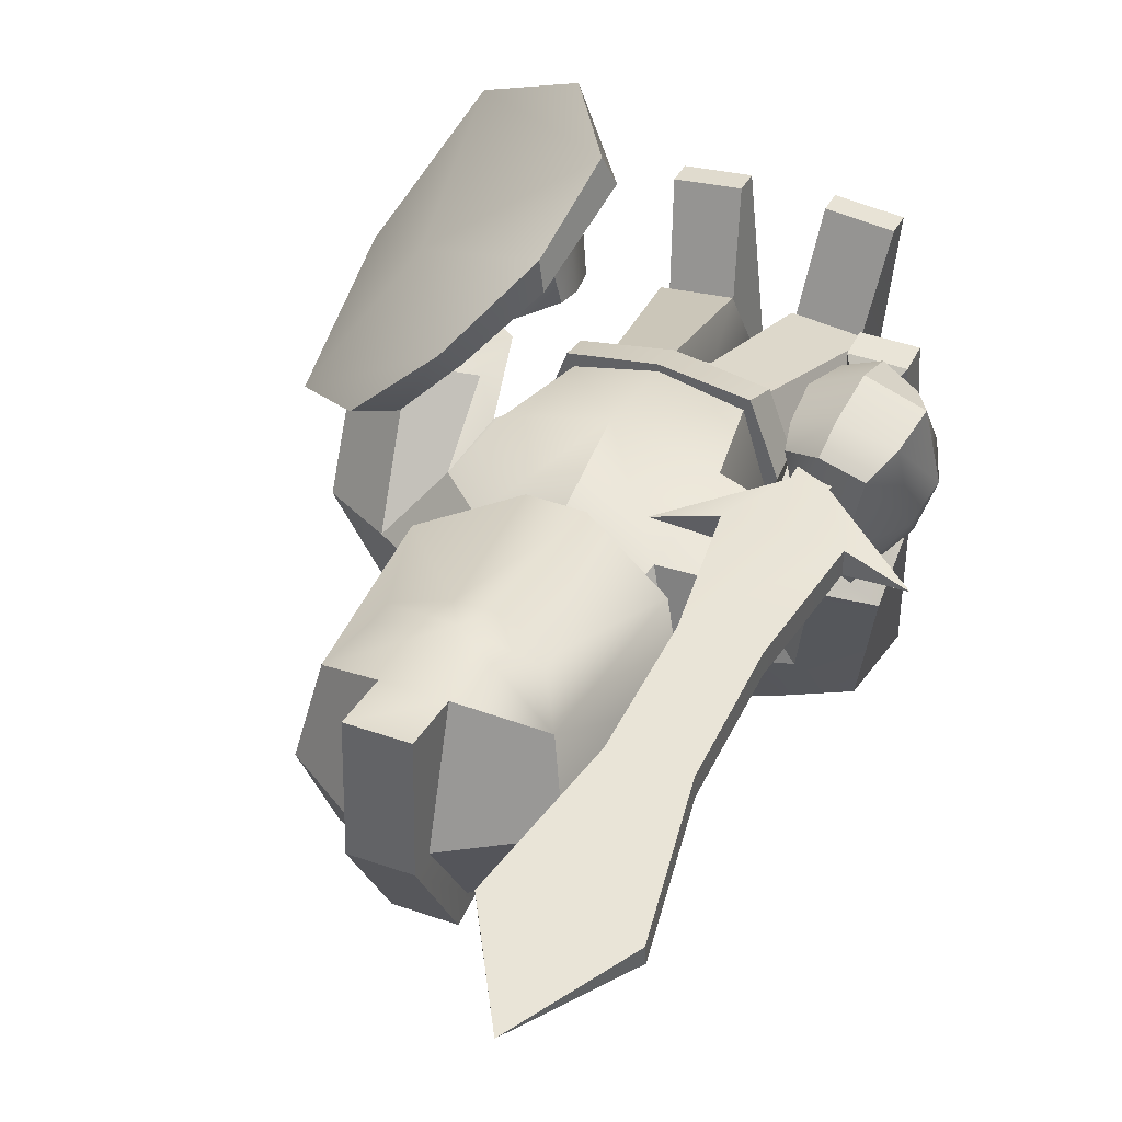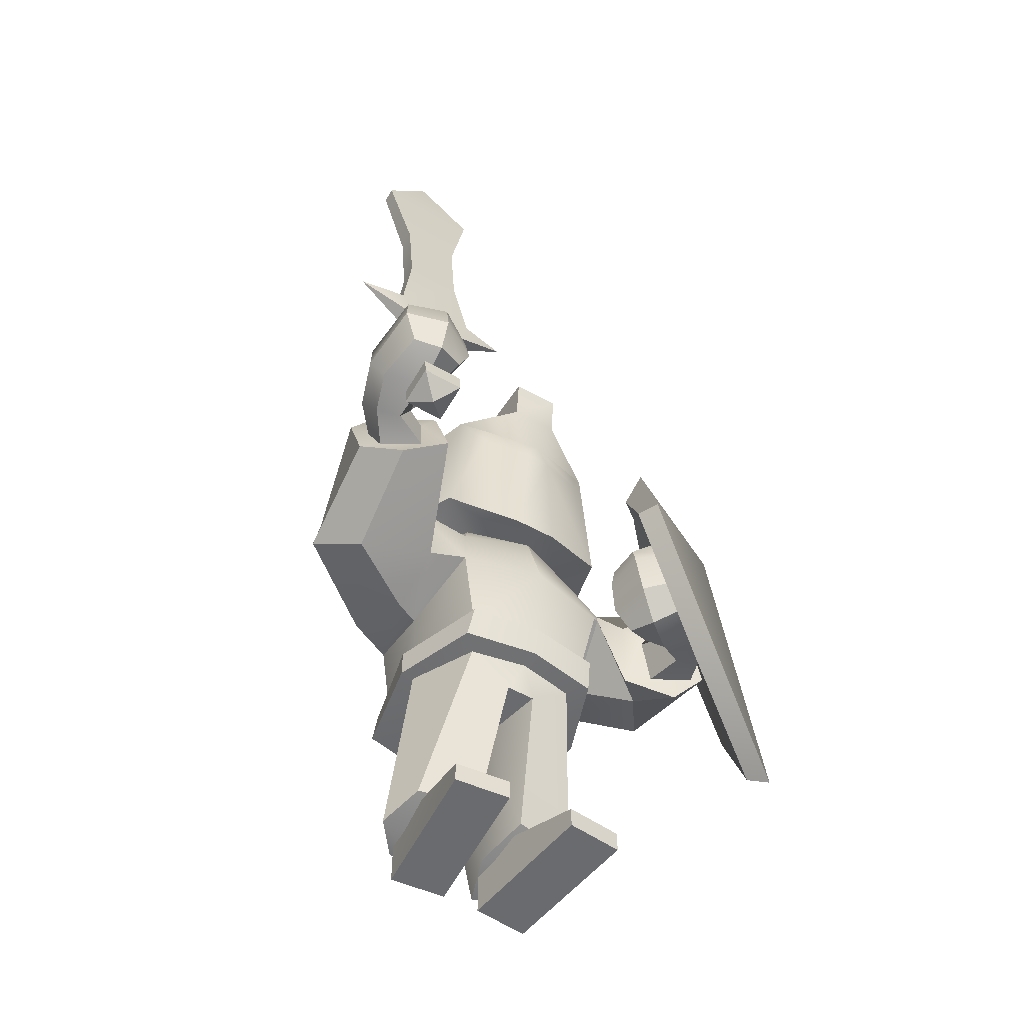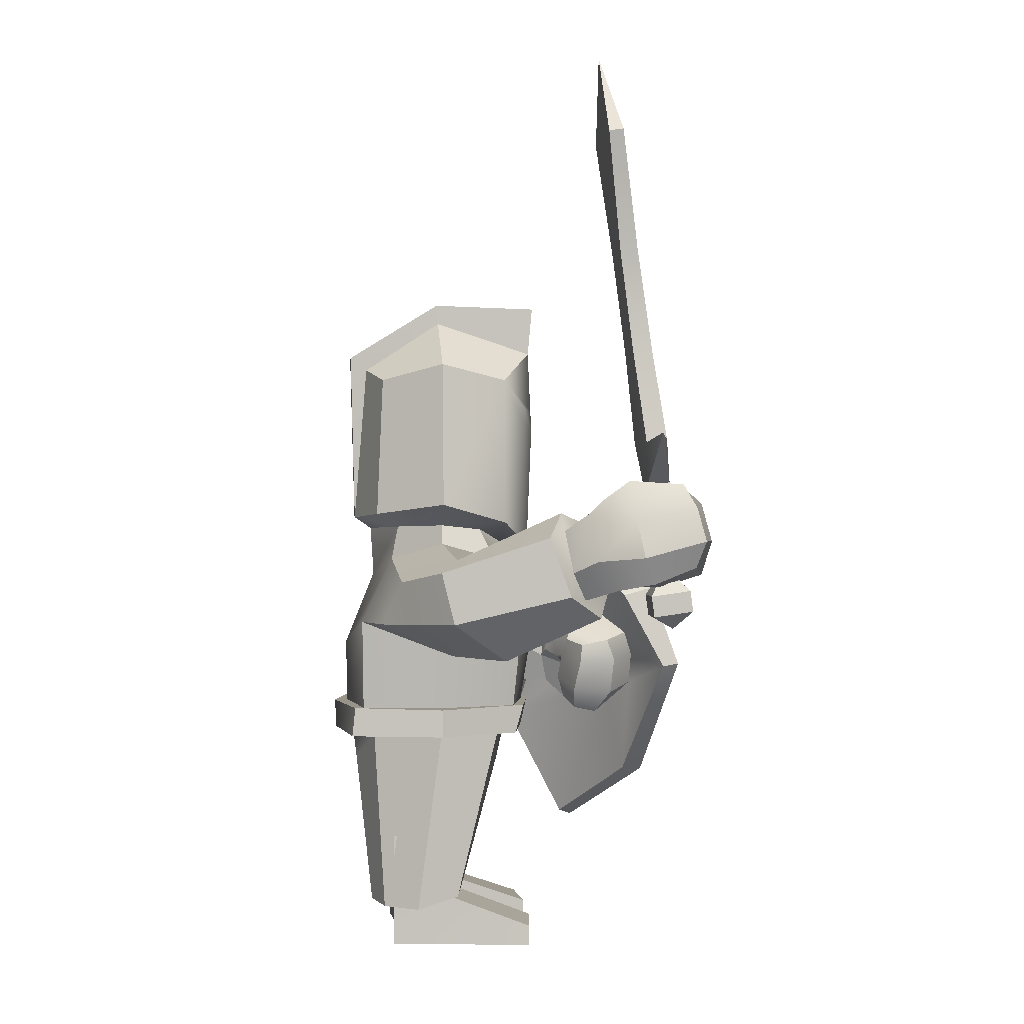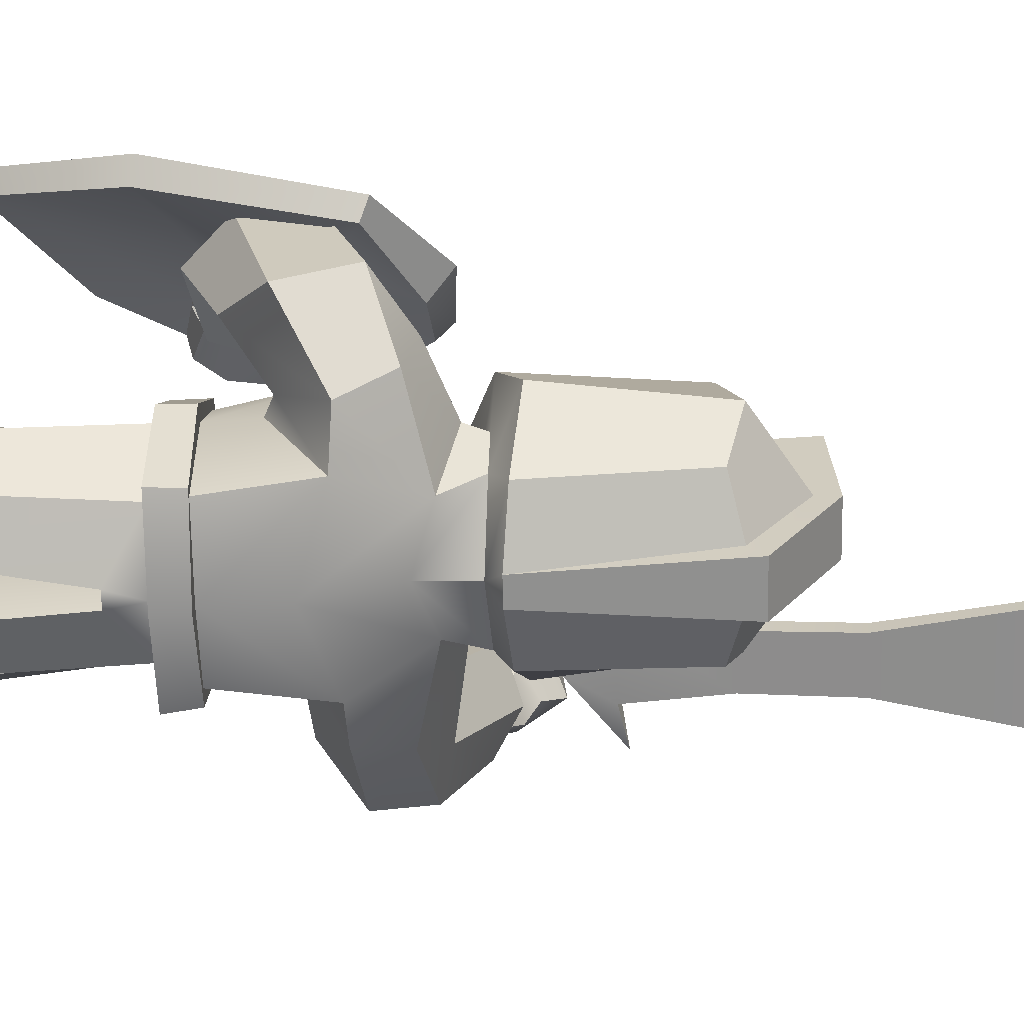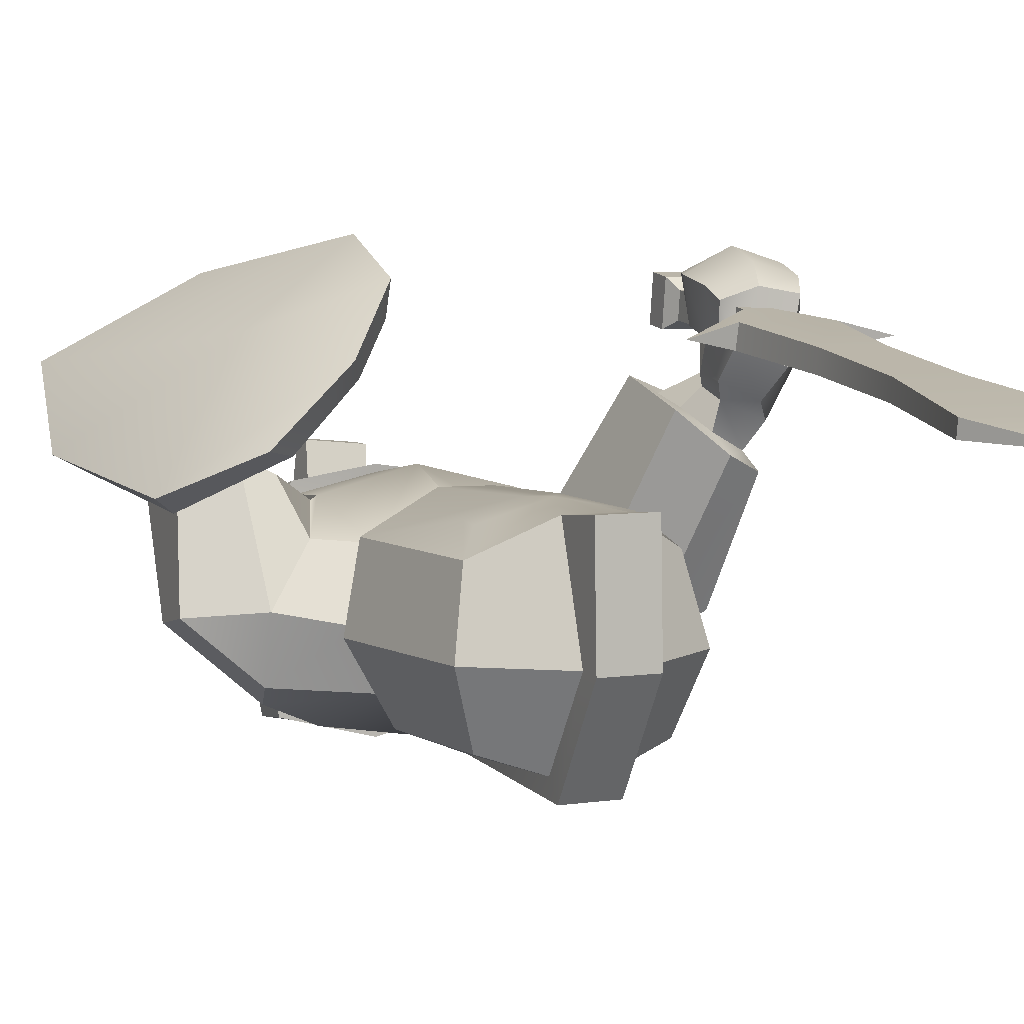
<metadata>
{"format":"obj","ext":"obj","renderer":"f3d","projection":"perspective","resolution":1024,"background":"white","views":[{"elev":38.2,"azim":-155.6,"up":"+Z"},{"elev":-53.3,"azim":-31.4,"up":"+Y"},{"elev":1.9,"azim":-95.3,"up":"+Y"},{"elev":-65.7,"azim":91.4,"up":"+Z"},{"elev":6.1,"azim":155.3,"up":"+Z"}]}
</metadata>
<code>
g default
v 0.2247 0 -0.3677
v 0.07402 0 -0.3524
v 0.2321 0.1514 -0.2224
v 0.08936 0.1514 -0.2018
v 0.2655 0.05743 0.03341
v 0.1149 0.05743 0.04875
v 0.1149 0 0.04875
v 0.2655 0 0.03341
v 0.2247 0.3255 -0.3677
v 0.07402 0.3255 -0.3524
v 0.08936 0.3255 -0.2018
v 0.24 0.3255 -0.2171
v -0.1799 0 -0.3677
v -0.02928 0 -0.3524
v -0.1874 0.1514 -0.2224
v -0.04462 0.1514 -0.2018
v -0.2208 0.05743 0.03341
v -0.07012 0.05743 0.04875
v -0.07012 0 0.04875
v -0.2208 0 0.03341
v -0.1799 0.3255 -0.3677
v -0.02928 0.3255 -0.3524
v -0.04462 0.3255 -0.2018
v -0.1953 0.3255 -0.2171
v 0.1877 0.7043 0.3361
v 0.1616 0.8119 0.345
v 0.2532 0.8194 0.4126
v 0.2806 0.7262 0.4096
v 0.2034 1.154 -0.06468
v 0.2541 1.201 -0.2244
v 0.4151 1.131 -0.1938
v 0.3052 1.06 -0.06074
v 0.2739 0.8336 -0.2272
v 0.2439 0.9406 0.01228
v 0.2612 0.9484 0.004565
v 0.3059 0.851 -0.1955
v 0.1699 1.154 -0.3712
v 0.4173 1.098 -0.3494
v 0.2523 0.9644 -0.4595
v 0.3776 0.9741 -0.4046
v 0.4265 0.9777 0.1006
v 0.3147 0.895 0.0545
v 0.4161 0.7407 -0.05595
v 0.3333 0.7084 0.02285
v 0.4642 0.6603 0.0763
v 0.5714 1.035 -0.2095
v 0.5439 0.9407 0.14
v 0.5483 0.8574 -0.2426
v 0.5606 0.7654 0.1184
v 0.31 0.8953 0.1593
v 0.239 0.9174 0.2167
v 0.2907 0.8139 0.1735
v 0.3237 0.8307 0.141
v 0.3795 0.8057 0.135
v 0.3432 0.7816 0.2047
v 0.3331 0.6593 0.2204
v 0.4231 0.7192 0.1552
v 0.4165 0.6898 0.289
v 0.4754 0.7205 0.2022
v 0.4961 0.8201 0.2152
v 0.4276 0.9447 0.2009
v 0.2573 0.8203 0.1878
v 0.1538 0.8044 0.2359
v 0.1719 0.7194 0.2186
v 0.2728 0.7467 0.1773
v 0.2181 0.654 0.2245
v 0.2896 0.6838 0.1962
v 0.3123 0.9702 0.2885
v 0.2323 0.892 0.3883
v 0.1718 0.8738 0.3232
v 0.2456 0.6365 0.2936
v 0.3001 0.6701 0.3435
v 0.4026 0.7246 0.05375
v 0.5079 0.7332 0.1042
v 0.5179 0.8194 0.1264
v 0.4753 0.933 0.1319
v 0.3482 0.9055 0.1435
v 0.4031 0.9147 0.09719
v 0.3669 0.8392 0.07171
v 0.1606 0.8588 0.2419
v 0.2333 0.8711 0.2018
v 0.3654 0.956 0.2086
v 0.02237 1.102 -0.4226
v 0.02237 0.8937 -0.506
v -0.1258 1.154 -0.3712
v -0.182 1.687 -0.3982
v -0.1733 1.29 -0.4159
v -0.1286 1.241 -0.106
v -0.21 1.201 -0.2244
v -0.2921 1.319 -0.2244
v -0.24 1.732 -0.2244
v -0.202 1.687 -0.03776
v -0.233 1.265 -0.03707
v -0.1878 1.255 -0.2228
v -0.2082 0.9709 -0.4612
v -0.1998 0.9406 0.01228
v -0.2299 0.8816 -0.2282
v -0.1594 1.154 -0.06468
v 0.02237 1.198 -0.03494
v 0.02237 1.157 0.00129
v 0.02237 0.9406 0.06915
v 0.02237 1.24 -0.431
v -0.1599 1.251 -0.3534
v 0.02237 0.7138 -0.506
v -0.1732 0.7116 -0.4572
v -0.2229 0.7138 -0.2282
v -0.1554 0.7116 -0.007171
v 0.02237 0.7116 0.03207
v 0.02237 0.6295 -0.4867
v -0.1347 0.6295 -0.4247
v -0.2229 0.6295 -0.2282
v -0.1318 0.6295 -0.05303
v 0.02237 0.6295 -0.02166
v -0.05104 0.1127 -0.4308
v -0.04557 0.1587 -0.1528
v -0.213 0.1473 -0.1789
v -0.2497 0.1187 -0.2986
v -0.175 0.1151 -0.3956
v -0.01726 0.5394 -0.04655
v 0.00115 0.5394 -0.4758
v 0.2046 1.251 -0.3534
v 0.2181 1.29 -0.4159
v 0.2468 1.687 -0.03776
v 0.2847 1.732 -0.2244
v 0.3368 1.319 -0.2244
v 0.2794 1.264 -0.03701
v 0.2268 1.687 -0.3982
v 0.2325 1.255 -0.2228
v 0.1733 1.241 -0.106
v 0.2179 0.7116 -0.4572
v 0.2676 0.7138 -0.2282
v 0.2002 0.7116 -0.007171
v 0.1001 0.1127 -0.4308
v 0.08699 0.1587 -0.1528
v 0.2536 0.1475 -0.1785
v 0.2912 0.1187 -0.2986
v 0.2165 0.1151 -0.3956
v 0.06199 0.5394 -0.04655
v 0.1778 0.6295 -0.04999
v 0.2676 0.6295 -0.2282
v 0.1909 0.6295 -0.4178
v 0.04359 0.5394 -0.4758
v -0.008218 0.1205 -0.2918
v 0.02125 0.5394 -0.2457
v 0.04964 0.1205 -0.2918
v -0.5601 1.222 0.5185
v -0.6748 1.227 0.4821
v -0.6607 1.32 0.458
v -0.5514 1.329 0.4897
v -0.3385 1.158 -0.05507
v -0.4454 1.166 -0.1938
v -0.2964 0.8753 -0.1955
v -0.2941 0.9395 -0.02514
v -0.3725 1.098 -0.3494
v -0.3328 0.9741 -0.4046
v -0.4127 1.259 0.1887
v -0.5171 1.302 0.0954
v -0.5206 1.002 0.2088
v -0.3988 1.079 0.2487
v -0.6195 1.236 0.05215
v -0.6124 1.07 0.1133
v -0.4653 1.076 0.209
v -0.458 1.195 0.1883
v -0.5692 1.057 0.1581
v -0.5002 1.255 0.1402
v -0.593 1.136 0.1214
v -0.5716 1.253 0.09943
v -0.5039 1.281 0.2075
v -0.516 1.179 0.2292
v -0.5496 1.192 0.3031
v -0.4929 1.232 0.3076
v -0.5585 1.093 0.2511
v -0.556 1.093 0.3773
v -0.6276 1.087 0.2389
v -0.661 1.108 0.3408
v -0.6504 1.171 0.1834
v -0.6934 1.183 0.3084
v -0.5976 1.302 0.1637
v -0.6801 1.286 0.2869
v -0.5613 1.128 0.4882
v -0.634 1.151 0.4605
v -0.4841 1.254 0.3354
v -0.4598 1.294 0.4409
v -0.457 1.207 0.4599
v -0.4851 1.181 0.3544
v -0.4896 1.134 0.4623
v -0.5103 1.125 0.383
v -0.4933 1.291 0.2474
v -0.496 1.355 0.3169
v -0.487 1.224 0.2592
v -0.5976 1.394 0.2784
v -0.6286 1.385 0.4247
v -0.5402 1.373 0.4412
v -0.4686 1.341 0.4131
v -0.4808 1.312 0.3352
v -0.5661 1.338 0.2058
v -0.5528 1.136 -0.2447
v -0.5839 0.9922 -0.211
v -0.4989 0.8808 -0.05926
v -0.04428 1.72 -0.4442
v 0.08902 1.72 -0.4442
v -0.04428 1.862 -0.2269
v 0.08902 1.862 -0.2269
v 0.08902 1.771 0.0471
v -0.04428 1.771 0.0471
v 0.02237 1.598 0.06198
v 0.05737 1.274 -0.4799
v -0.01263 1.274 -0.4799
v -0.04428 1.758 -0.4914
v 0.08902 1.758 -0.4914
v -0.04428 1.917 -0.2316
v 0.08902 1.917 -0.2316
v -0.04428 1.907 0.05987
v 0.08902 1.907 0.05987
v -0.1464 1.604 0.02815
v 0.1911 1.608 0.01626
v -0.1473 1.556 0.02707
v 0.1852 1.549 0.02006
v -0.03992 1.19 0.04407
v -0.01809 1.537 0.06064
v 0.08194 1.189 0.0456
v 0.06116 1.535 0.05863
v 0.5744 1.015 -0.002813
v 0.6384 0.5775 0.05437
v 0.5724 0.2586 0.2176
v 0.0765 0.7982 0.4885
v 0.2953 0.4446 0.3916
v 0.2301 1.142 0.2611
v 0.123 1.02 0.3725
v 0.3667 1.132 0.1124
v 0.6197 1.035 0.03007
v 0.6949 0.5869 0.08357
v 0.4068 0.9445 0.3471
v 0.6158 0.2373 0.2576
v 0.1053 0.8025 0.5409
v 0.3145 0.4383 0.4526
v 0.2558 1.183 0.2998
v 0.1208 1.043 0.4558
v 0.4378 1.193 0.1288
v -0.5928 1.026 0.4598
v -0.4818 1.024 0.4601
v -0.5918 1.084 0.4518
v -0.4809 1.083 0.4521
v -0.5918 1.069 0.3418
v -0.4809 1.067 0.3421
v -0.5928 1.011 0.3498
v -0.4818 1.009 0.3501
v -0.5714 1.111 0.4242
v -0.5003 1.11 0.4244
v -0.5003 1.102 0.3613
v -0.5714 1.103 0.3611
v -0.568 1.39 0.3955
v -0.4969 1.388 0.3957
v -0.4969 1.38 0.3326
v -0.568 1.381 0.3324
v -0.7626 1.528 0.3443
v -0.2978 1.521 0.3454
v -0.6402 1.509 0.3756
v -0.4219 1.506 0.3762
v -0.4187 1.498 0.3198
v -0.6367 1.502 0.3193
v -0.6564 2.363 0.2499
v -0.377 2.358 0.2506
v -0.377 2.353 0.2112
v -0.6564 2.357 0.2105
v -0.5131 2.579 0.2002
v -0.538 0.9735 0.411
v -0.5988 2.037 0.2989
v -0.5981 2.031 0.251
v -0.4443 2.028 0.2514
v -0.4449 2.035 0.2993
v -0.6012 1.763 0.3387
v -0.5996 1.756 0.2866
v -0.4503 1.753 0.287
v -0.4518 1.76 0.3391
v 0.02237 0.7117 -0.5409
v -0.2002 0.7141 -0.4824
v 0.02237 0.6315 -0.5384
v -0.2085 0.6315 -0.4913
v -0.2601 0.7117 -0.2268
v -0.2601 0.6315 -0.2268
v -0.1694 0.7141 0.02139
v -0.1771 0.6315 -0.002915
v 0.02237 0.7141 0.05003
v 0.02237 0.6315 0.03111
v 0.2449 0.7141 -0.4824
v 0.2532 0.6315 -0.4913
v 0.3048 0.7117 -0.2268
v 0.3048 0.6315 -0.2268
v 0.2141 0.7141 0.02139
v 0.2219 0.6315 -0.002915
g SFMC_geo57 Main_grp
f 5 6 7 8
f 3 4 6 5
f 4 2 7 6
f 2 1 8 7
f 1 3 5 8
f 1 2 10 9
f 2 4 11 10
f 4 3 12 11
f 3 1 9 12
f 17 20 19 18
f 15 17 18 16
f 16 18 19 14
f 14 19 20 13
f 13 20 17 15
f 13 21 22 14
f 14 22 23 16
f 16 23 24 15
f 15 24 21 13
f 25 28 27 26
f 29 32 31 30
f 33 36 35 34
f 34 35 32 29
f 30 31 38 37
f 37 38 40 39
f 39 40 36 33
f 32 42 41 31
f 43 45 44 35
f 35 44 42 32
f 31 41 47 46
f 46 47 49 48
f 48 49 45 43
f 50 53 52 51
f 54 57 56 55
f 57 59 58 56
f 232 231 233 234
f 62 65 64 63
f 65 67 66 64
f 68 51 70 69
f 56 58 72 71
f 234 233 235 236
f 71 72 28 25
f 73 74 59 57
f 74 75 60 59
f 75 76 61 60
f 76 78 77 61
f 78 79 54 77
f 79 73 57 54
f 51 81 80 70
f 26 63 64 25
f 55 65 62 52
f 25 64 66 71
f 71 66 67 56
f 56 67 65 55
f 51 68 82 50
f 55 52 53 54
f 54 53 50 77
f 233 237 238 235
f 27 69 70 26
f 26 70 80 63
f 63 80 81 62
f 62 81 51 52
f 77 50 82 61
f 231 239 237 233
f 41 78 76 47
f 47 76 75 49
f 49 75 74 45
f 45 74 73 44
f 44 73 79 42
f 42 79 78 41
f 31 46 38
f 38 46 48 40
f 40 48 43 36
f 36 43 35
f 92 91 90 93
f 91 86 87 90
f 94 88 93 90
f 103 94 90 87
f 85 83 84 95
f 88 94 89 98
f 85 89 94 103
f 92 215 206 205
f 100 99 88 98
f 101 100 98
f 99 219 93 88
f 103 102 83 85
f 95 84 104 105
f 97 95 105 106
f 96 97 106 107
f 101 96 107 108
f 277 276 278 279
f 280 277 279 281
f 282 280 281 283
f 284 282 283 285
f 117 143 115 116
f 119 113 112
f 112 111 117 116
f 111 110 118 117
f 110 120 114 118
f 105 104 276 277
f 110 111 281 279
f 111 112 283 281
f 112 113 285 283
f 144 119 115 143
f 113 119 138
f 123 126 125 124
f 124 125 122 127
f 128 125 126 129
f 121 122 125 128
f 37 39 84 83
f 129 29 30 128
f 37 121 128 30
f 219 221 222 220
f 100 29 129 99
f 101 34 29
f 99 221 219
f 121 37 83 102
f 39 130 104 84
f 33 131 130 39
f 34 132 131 33
f 101 108 132 34
f 286 287 278 276
f 288 289 287 286
f 290 291 289 288
f 284 285 291 290
f 138 139 113
f 139 135 136 140
f 140 136 137 141
f 141 142 109
f 141 109 278 287
f 130 131 288 286
f 131 132 290 288
f 144 145 134 138
f 144 138 119
f 109 142 120
f 120 144 143 114
f 120 142 144
f 142 133 145 144
f 138 134 135 139
f 119 112 116 115
f 110 109 120
f 141 137 133 142
f 136 145 133 137
f 114 143 117 118
f 135 134 145 136
f 146 149 148 147
f 98 89 151 150
f 97 96 153 152
f 96 98 150 153
f 89 85 154 151
f 85 95 155 154
f 95 97 152 155
f 150 151 157 156
f 199 153 159 158
f 153 150 156 159
f 151 197 160 157
f 197 198 161 160
f 198 199 158 161
f 188 189 171 190
f 169 170 173 172
f 172 173 175 174
f 174 175 177 176
f 176 177 179 178
f 182 183 184 185
f 185 184 186 187
f 191 192 193 189
f 173 180 181 175
f 175 181 147 177
f 177 147 148 179
f 180 146 147 181
f 162 172 174 164
f 164 174 176 166
f 166 176 178 167
f 167 178 168 165
f 165 168 169 163
f 163 169 172 162
f 189 193 194 195
f 149 146 184 183
f 170 171 182 185
f 146 180 186 184
f 180 173 187 186
f 173 170 185 187
f 189 188 196 191
f 170 169 190 171
f 169 168 188 190
f 179 148 192 191
f 148 149 193 192
f 149 183 194 193
f 183 182 195 194
f 182 171 189 195
f 168 178 196 188
f 178 179 191 196
f 157 160 167 165
f 160 161 166 167
f 161 158 164 166
f 158 159 162 164
f 159 156 163 162
f 156 157 165 163
f 151 154 197
f 154 155 198 197
f 155 152 199 198
f 152 153 199
f 102 207 122 121
f 208 102 103 87
f 209 210 207 208
f 210 209 211 212
f 212 211 213 214
f 202 200 86 91
f 202 91 92 205
f 86 200 208 87
f 203 124 127 201
f 203 204 123 124
f 127 122 207 201
f 204 205 206
f 207 102 208
f 201 207 210
f 208 200 209
f 200 202 211 209
f 203 201 210 212
f 202 205 213 211
f 205 204 214 213
f 204 203 212 214
f 123 204 206 216
f 92 93 217 215
f 206 222 218 216
f 221 99 129 126
f 126 218 222 221
f 217 93 219 220
f 123 216 218 126
f 220 206 215 217
f 220 222 206
f 59 60 223 224
f 58 59 224 225
f 60 61 223
f 28 72 227 226
f 72 58 225 227
f 27 28 226
f 68 69 229 228
f 69 27 226 229
f 61 82 230 223
f 82 68 228 230
f 224 223 231 232
f 225 224 232 234
f 226 227 236 235
f 227 225 234 236
f 228 229 238 237
f 229 226 235 238
f 223 230 239 231
f 230 228 237 239
f 240 241 243 242
f 244 245 247 246
f 240 267 241
f 241 247 245 243
f 246 240 242 244
f 242 243 249 248
f 243 245 250 249
f 245 244 251 250
f 244 242 248 251
f 248 249 253 252
f 249 250 254 253
f 250 251 255 254
f 251 248 252 255
f 252 253 259 258
f 253 254 257
f 254 255 261 260
f 255 252 256
f 257 260 259
f 256 258 261
f 258 259 275 272
f 259 260 274 275
f 260 261 273 274
f 261 258 272 273
f 262 263 266
f 263 264 266
f 264 265 266
f 265 262 266
f 246 247 267
f 267 247 241
f 246 267 240
f 252 258 256
f 259 253 257
f 254 260 257
f 261 255 256
f 269 268 262 265
f 270 269 265 264
f 271 270 264 263
f 268 271 263 262
f 273 272 268 269
f 274 273 269 270
f 275 274 270 271
f 272 275 271 268
f 110 279 278 109
f 105 277 280 106
f 106 280 282 107
f 108 107 282 284
f 130 286 276 104
f 141 287 289 140
f 140 289 291 139
f 139 291 285 113
f 132 108 284 290
f 101 98 96
f 101 29 100

</code>
